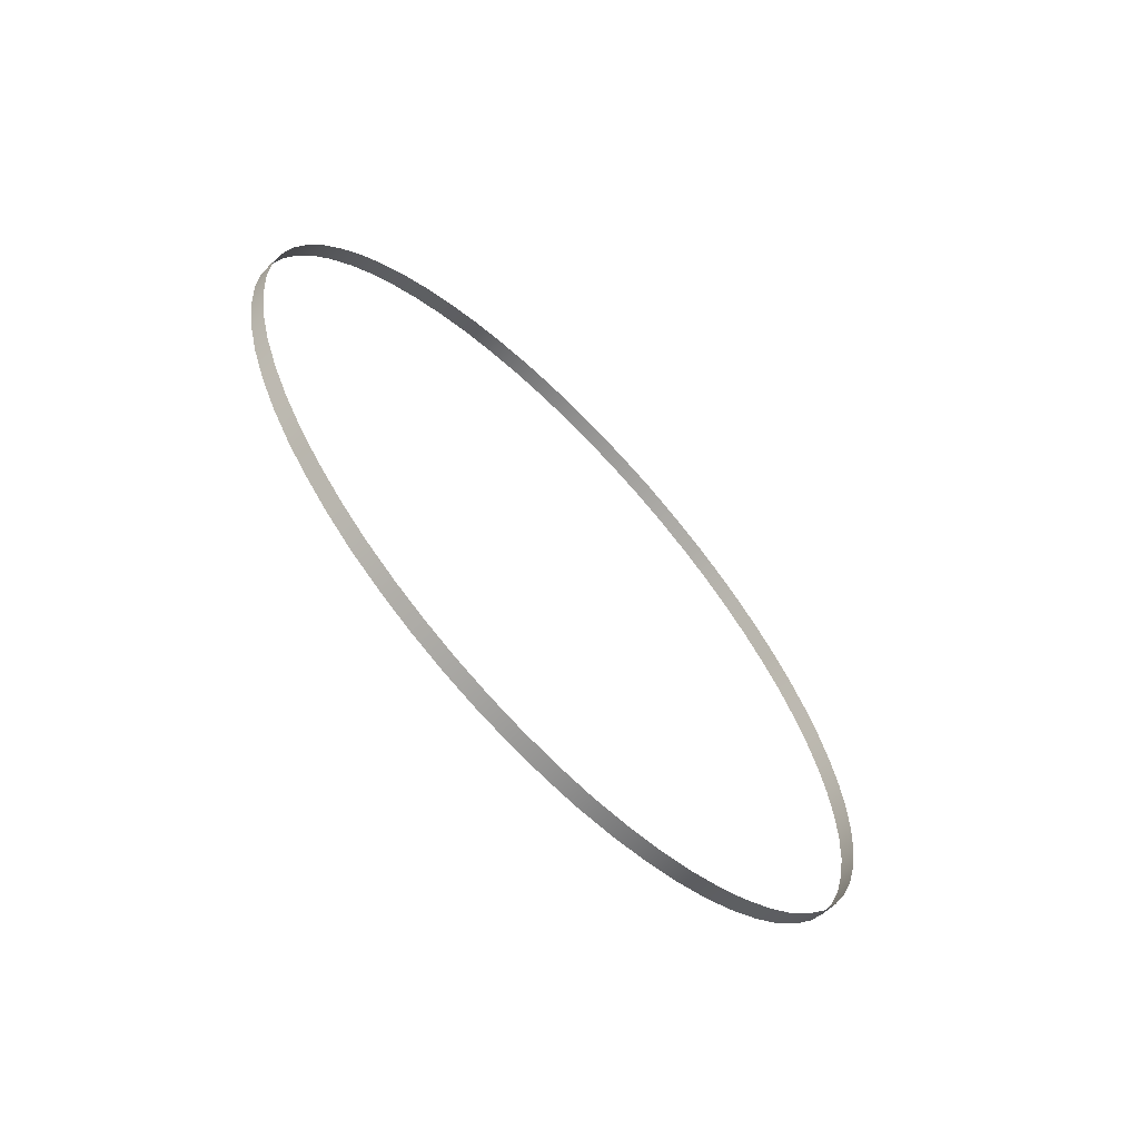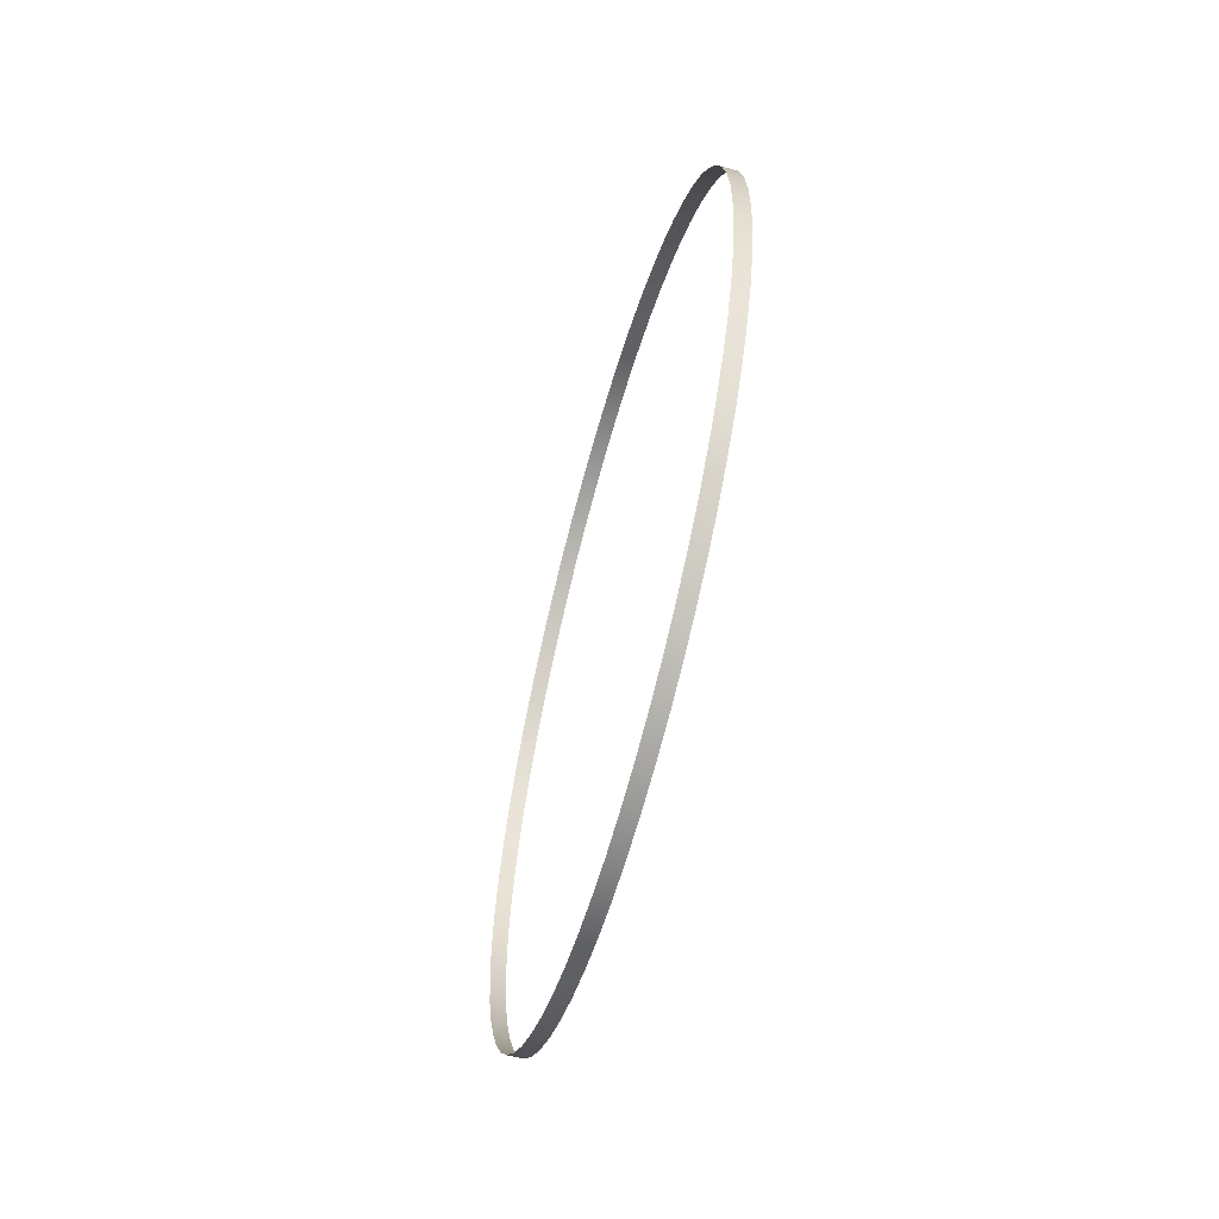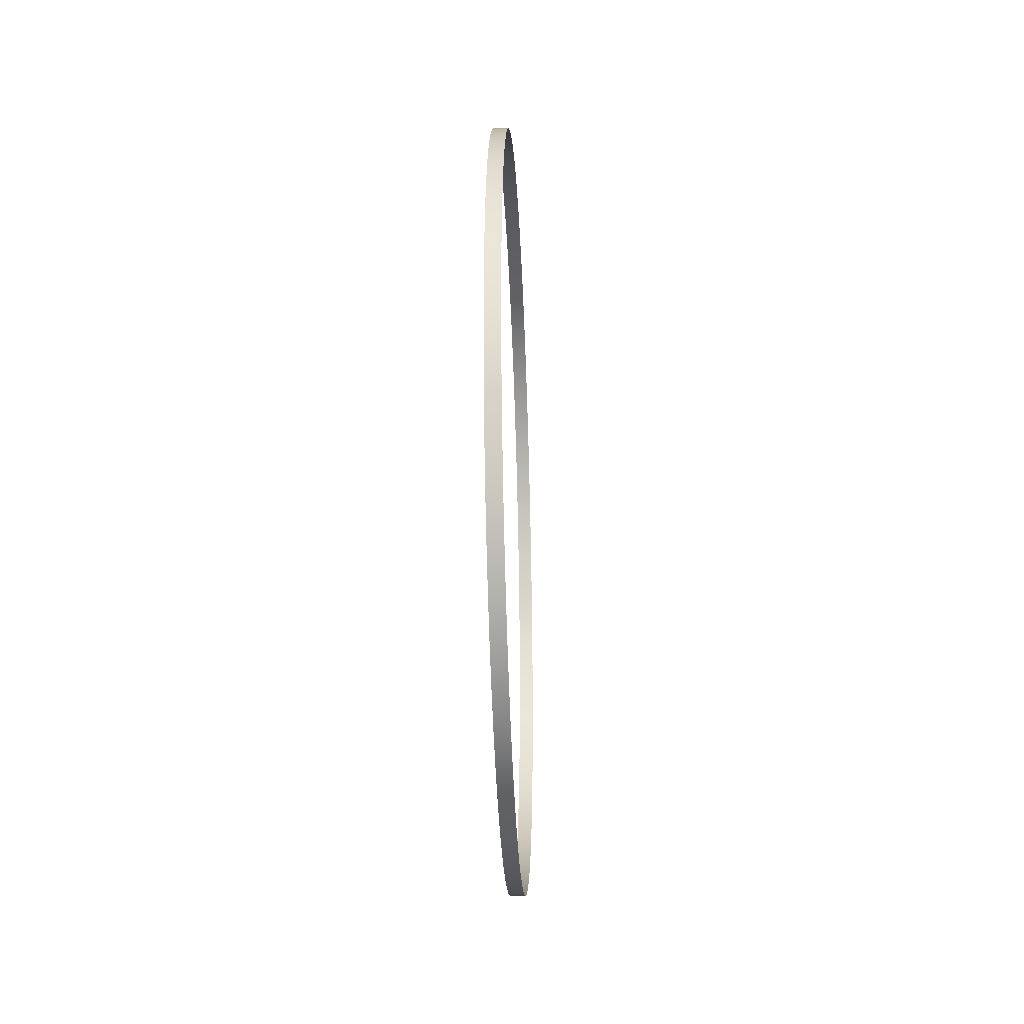
<metadata>
{"format":"obj","ext":"obj","renderer":"f3d","projection":"perspective","resolution":1024,"background":"white","views":[{"elev":-64.2,"azim":-136.3,"up":"+Z"},{"elev":-59.9,"azim":-15.5,"up":"+Z"},{"elev":-30.9,"azim":2.5,"up":"+Z"}]}
</metadata>
<code>
o base.002
v 2.007 -40.36 94.71
v -2.007 -30.88 98.3
v 2.007 -30.88 98.3
v -2.007 -40.36 94.71
v -2.007 -35.21 -96.75
v 2.007 -35.21 -96.75
v -2.007 -25.28 -99.8
v 2.007 -25.28 -99.8
v -2.007 35.21 -96.75
v 2.007 35.21 -96.75
v -2.007 44.79 -92.7
v 2.007 44.79 -92.7
v -2.007 89.16 -51.48
v 2.007 89.16 -51.48
v -2.007 93.9 -42.23
v 2.007 93.9 -42.23
v -2.007 101.4 17.88
v 2.007 101.4 17.88
v -2.007 99.07 28.01
v 2.007 99.07 28.01
v -2.007 66.18 78.87
v 2.007 66.18 78.87
v -2.007 57.89 85.14
v 2.007 57.89 85.14
v -2.007 -1.9e-05 103
v 2.007 -1.9e-05 103
v -2.007 -10.38 102.4
v 2.007 -10.38 102.4
v -2.007 -89.16 -51.48
v 2.007 -89.16 -51.48
v -2.007 -83.52 -60.2
v 2.007 -83.52 -60.2
v -2.007 -101.4 17.88
v 2.007 -101.4 17.88
v -2.007 -102.7 7.566
v 2.007 -102.7 7.566
v -2.007 -66.18 78.87
v 2.007 -66.18 78.87
v -2.007 -73.79 71.8
v 2.007 -73.79 71.8
v -2.007 -58.16 84.96
v 2.007 -58.16 84.96
v 2.007 -80.4 64.31
v -2.007 -80.4 64.31
v 2.007 -86.84 55.46
v -2.007 -86.84 55.46
v 2.007 -91.8 46.61
v -2.007 -91.8 46.61
v 2.007 -96.13 36.87
v -2.007 -96.13 36.87
v 2.007 -99.16 27.7
v -2.007 -99.16 27.7
v 2.007 -102.9 -2.413
v -2.007 -102.9 -2.413
v 2.007 -102.2 -13.34
v -2.007 -102.2 -13.34
v 2.007 -100.3 -23.3
v -2.007 -100.3 -23.3
v 2.007 -97.34 -33.55
v -2.007 -97.34 -33.55
v 2.007 -93.76 -42.52
v -2.007 -93.76 -42.52
v 2.007 -77.3 -68.01
v -2.007 -77.3 -68.01
v 2.007 -69.69 -75.89
v -2.007 -69.69 -75.89
v 2.007 29.96 98.5
v -2.007 39.54 95.15
v 2.007 39.54 95.15
v -2.007 29.96 98.5
v 2.007 19.62 101.1
v -2.007 19.62 101.1
v 2.007 10.06 102.5
v -2.007 10.06 102.5
v 2.007 -20.25 100.9
v -2.007 -20.25 100.9
v 2.007 86.27 56.2
v -2.007 91.45 47.48
v 2.007 91.45 47.48
v -2.007 86.27 56.2
v 2.007 79.99 64.82
v -2.007 79.99 64.82
v 2.007 73.57 72.03
v -2.007 73.57 72.03
v 2.007 49.37 90.34
v -2.007 49.37 90.34
v 2.007 102.2 -12.4
v -2.007 100.6 -22.41
v 2.007 100.6 -22.41
v -2.007 102.2 -12.4
v 2.007 102.9 -1.766
v -2.007 102.9 -1.766
v 2.007 102.7 7.889
v -2.007 102.7 7.889
v 2.007 95.9 37.47
v -2.007 95.9 37.47
v 2.007 70.32 -75.2
v -2.007 62.64 -81.81
v 2.007 62.64 -81.81
v -2.007 70.32 -75.2
v 2.007 77.72 -67.52
v -2.007 77.72 -67.52
v 2.007 83.71 -59.94
v -2.007 83.71 -59.94
v 2.007 97.55 -32.94
v -2.007 97.55 -32.94
v 2.007 5.536 -102.8
v -2.007 -4.607 -102.9
v 2.007 -4.607 -102.9
v -2.007 5.536 -102.8
v 2.007 16.14 -101.7
v -2.007 16.14 -101.7
v 2.007 25.59 -99.72
v -2.007 25.59 -99.72
v 2.007 53.55 -87.93
v -2.007 53.55 -87.93
v 2.007 -61.84 -82.31
v -2.007 -61.84 -82.31
v 2.007 -53 -88.27
v -2.007 -53 -88.27
v 2.007 -44.49 -92.85
v -2.007 -44.49 -92.85
v 2.007 -15.5 -101.8
v -2.007 -15.5 -101.8
v 2.007 -49.94 90.03
v -2.007 -49.94 90.03
f 1 2 3
f 2 1 4
f 5 6 7
f 8 7 6
f 9 10 11
f 12 11 10
f 13 14 15
f 16 15 14
f 17 18 19
f 20 19 18
f 21 22 23
f 24 23 22
f 25 26 27
f 28 27 26
f 29 30 31
f 32 31 30
f 33 34 35
f 36 35 34
f 37 38 39
f 40 39 38
f 38 41 42
f 41 38 37
f 43 39 40
f 39 43 44
f 45 44 43
f 44 45 46
f 47 46 45
f 46 47 48
f 49 48 47
f 48 49 50
f 51 50 49
f 50 51 52
f 34 52 51
f 52 34 33
f 53 35 36
f 35 53 54
f 55 54 53
f 54 55 56
f 57 56 55
f 56 57 58
f 59 58 57
f 58 59 60
f 61 60 59
f 60 61 62
f 30 62 61
f 62 30 29
f 63 31 32
f 31 63 64
f 65 64 63
f 64 65 66
f 67 68 69
f 68 67 70
f 71 70 67
f 70 71 72
f 73 72 71
f 72 73 74
f 26 74 73
f 74 26 25
f 75 27 28
f 27 75 76
f 3 76 75
f 76 3 2
f 77 78 79
f 78 77 80
f 81 80 77
f 80 81 82
f 83 82 81
f 82 83 84
f 22 84 83
f 84 22 21
f 85 23 24
f 23 85 86
f 69 86 85
f 86 69 68
f 87 88 89
f 88 87 90
f 91 90 87
f 90 91 92
f 93 92 91
f 92 93 94
f 18 94 93
f 94 18 17
f 95 19 20
f 19 95 96
f 79 96 95
f 96 79 78
f 97 98 99
f 98 97 100
f 101 100 97
f 100 101 102
f 103 102 101
f 102 103 104
f 14 104 103
f 104 14 13
f 105 15 16
f 15 105 106
f 89 106 105
f 106 89 88
f 107 108 109
f 108 107 110
f 111 110 107
f 110 111 112
f 113 112 111
f 112 113 114
f 10 114 113
f 114 10 9
f 115 11 12
f 11 115 116
f 99 116 115
f 116 99 98
f 117 66 65
f 66 117 118
f 119 118 117
f 118 119 120
f 121 120 119
f 120 121 122
f 6 122 121
f 122 6 5
f 123 7 8
f 7 123 124
f 109 124 123
f 124 109 108
f 125 4 1
f 4 125 126
f 42 126 125
f 126 42 41

</code>
